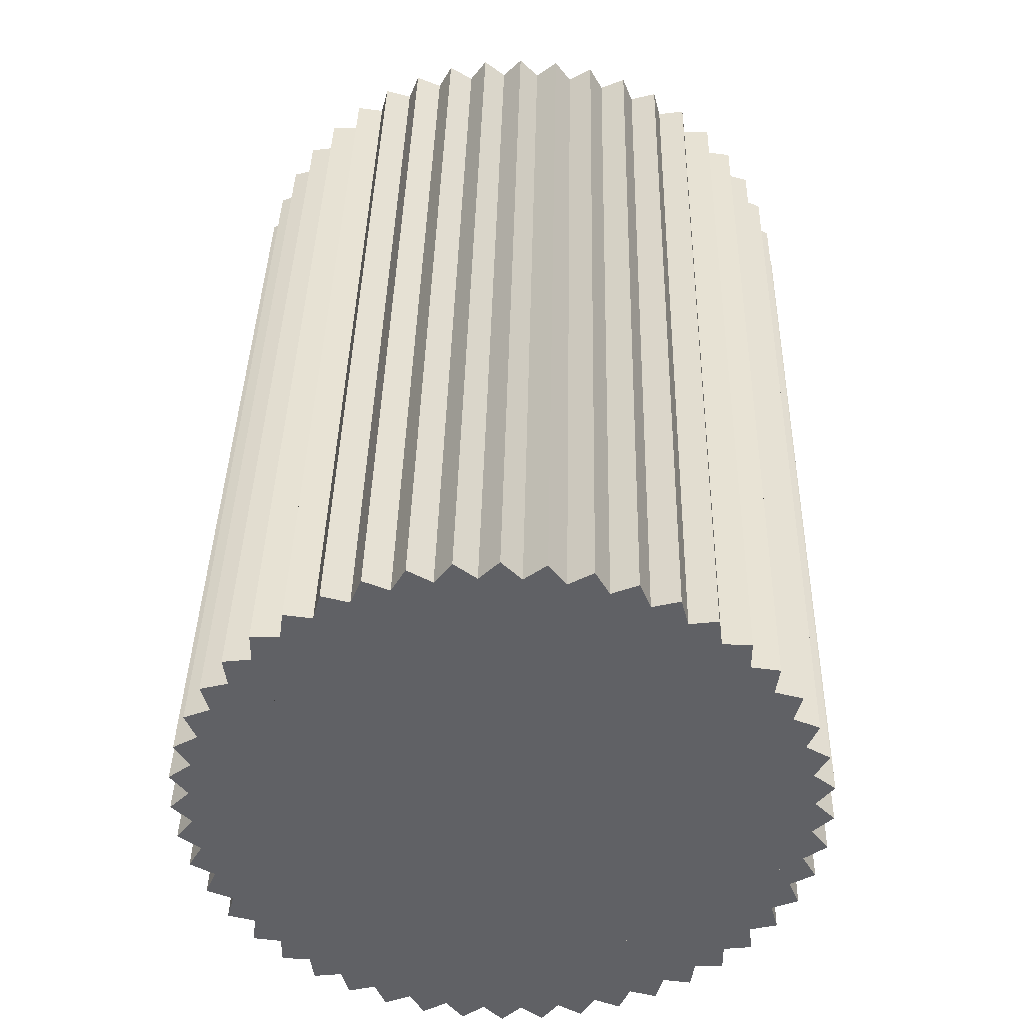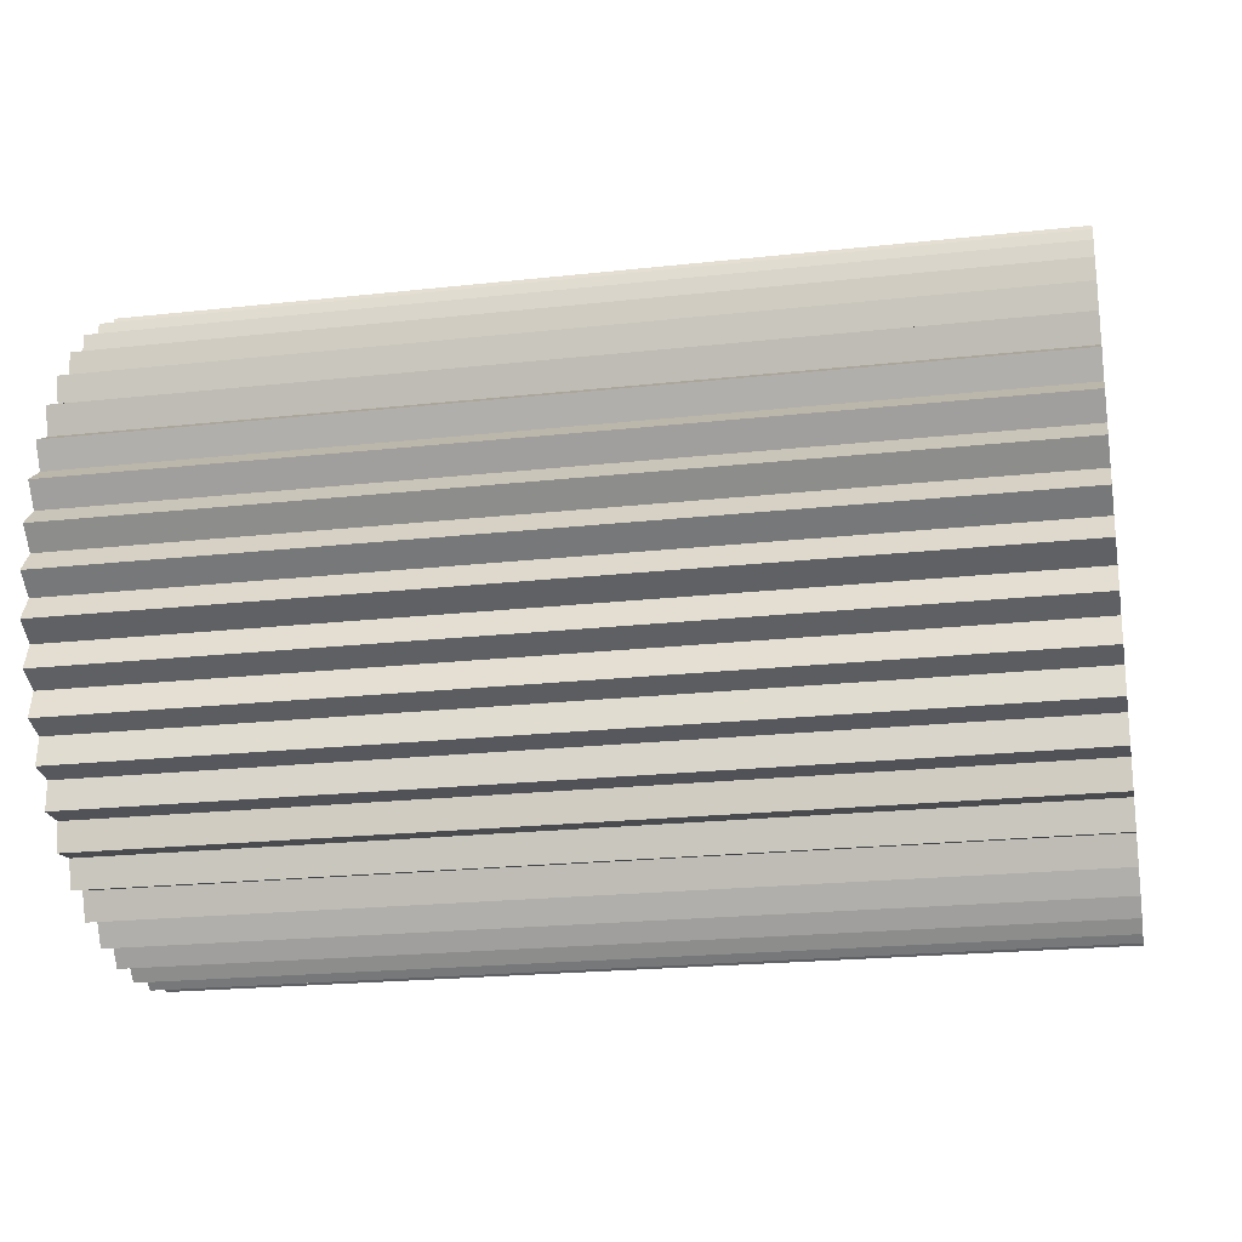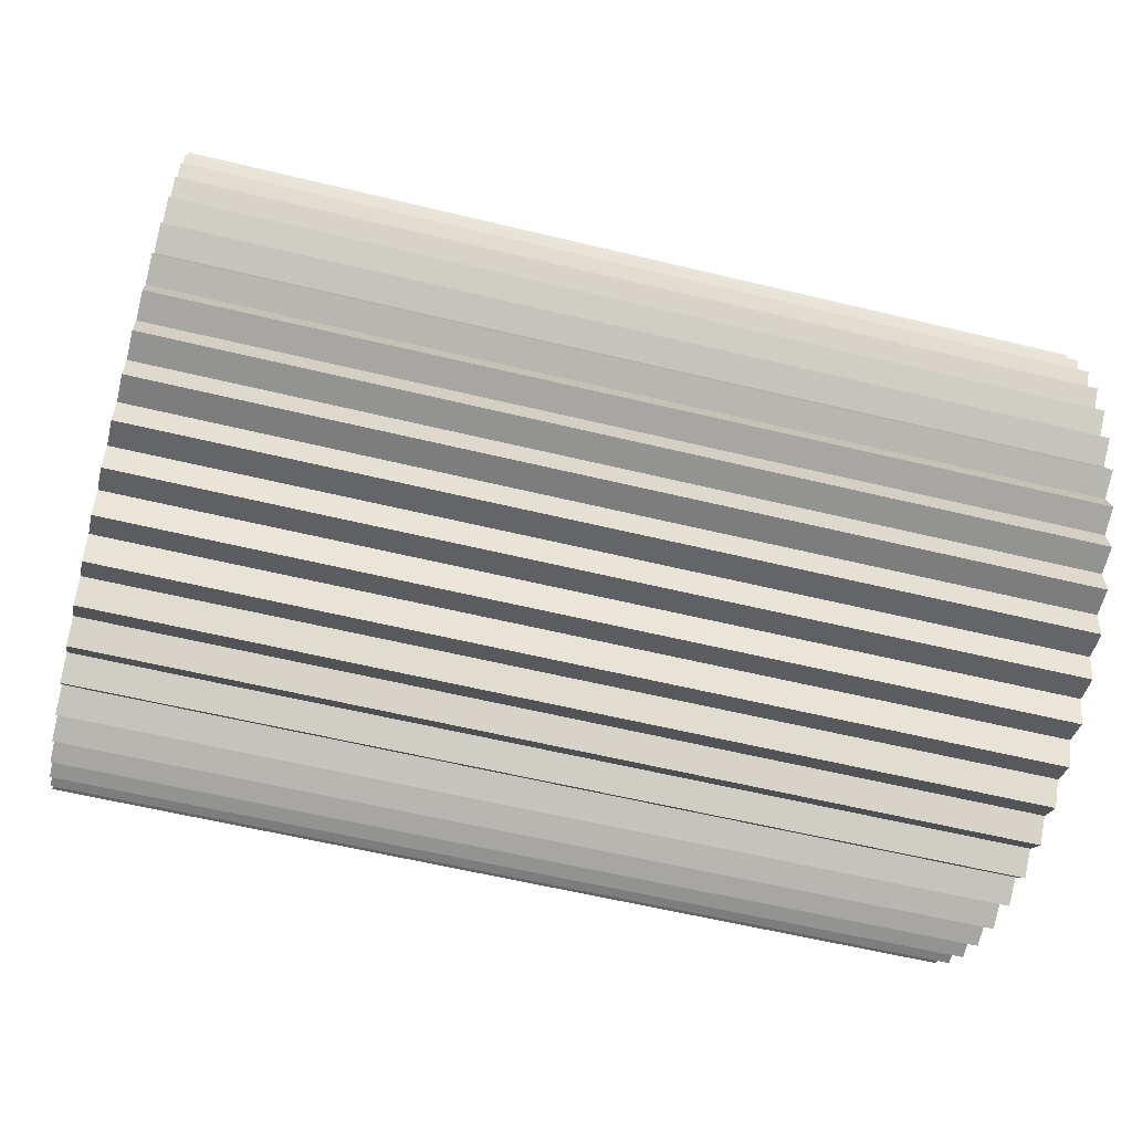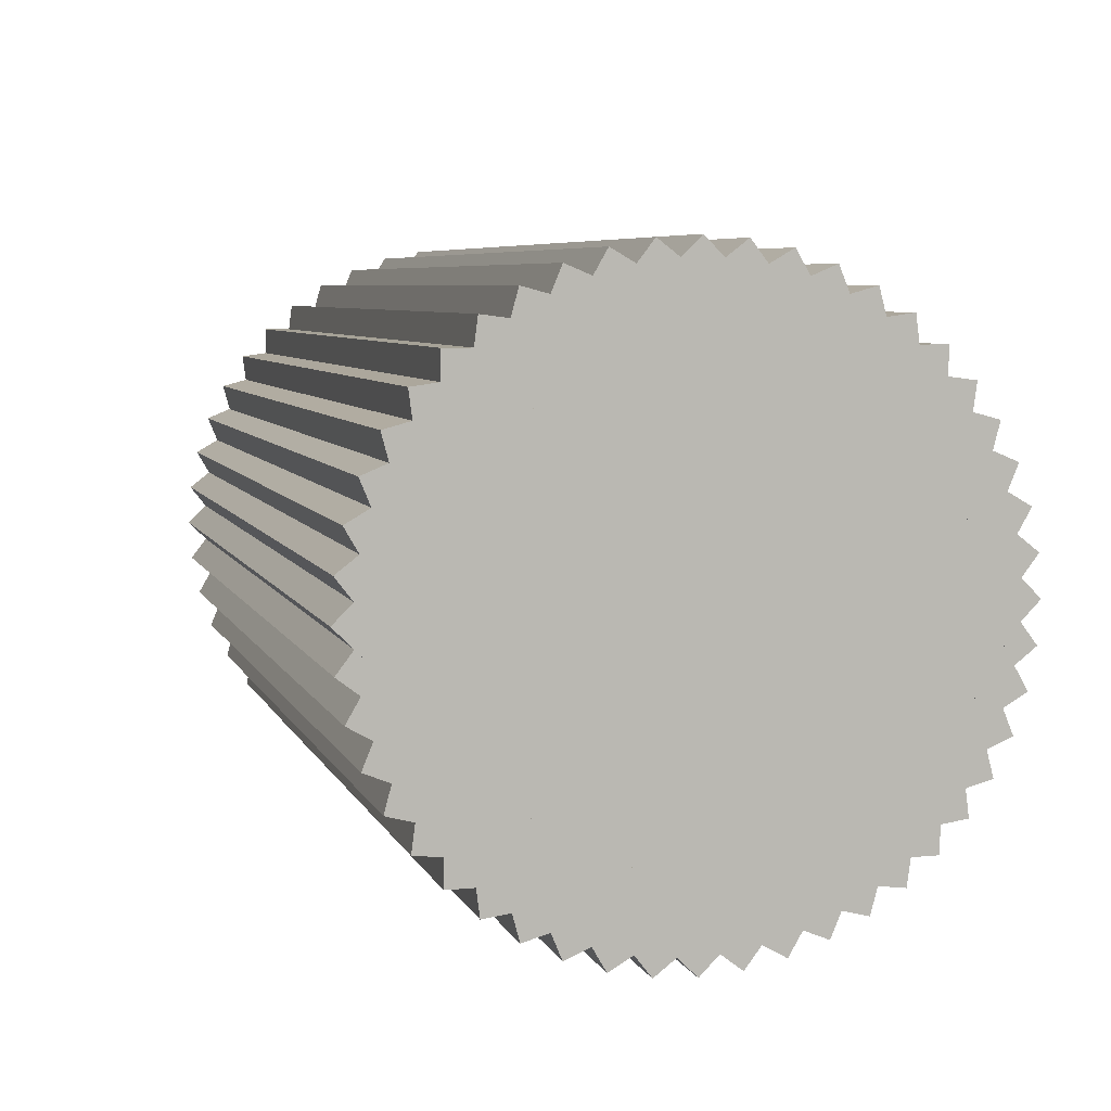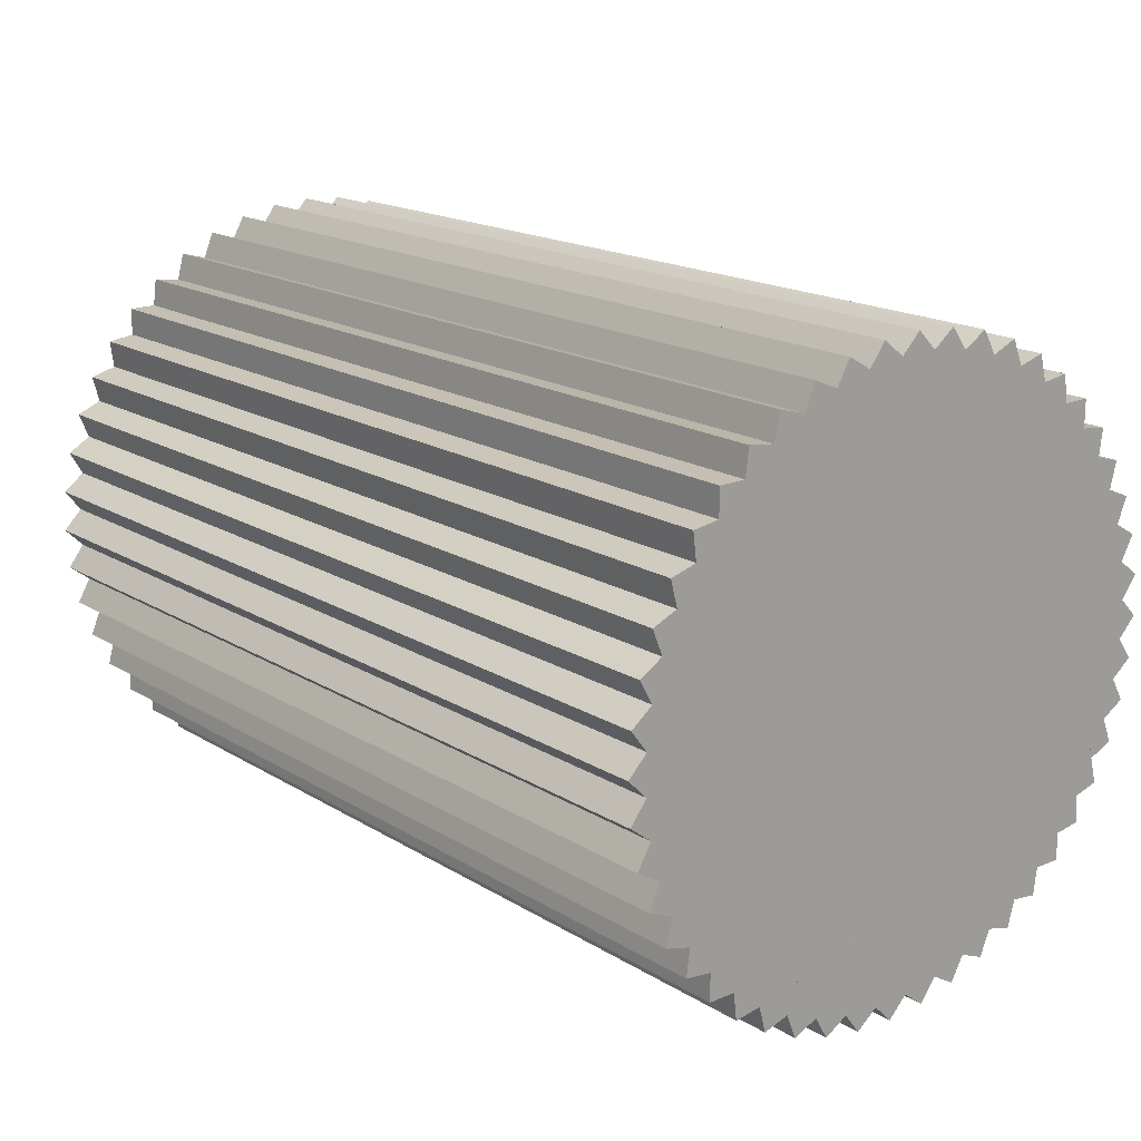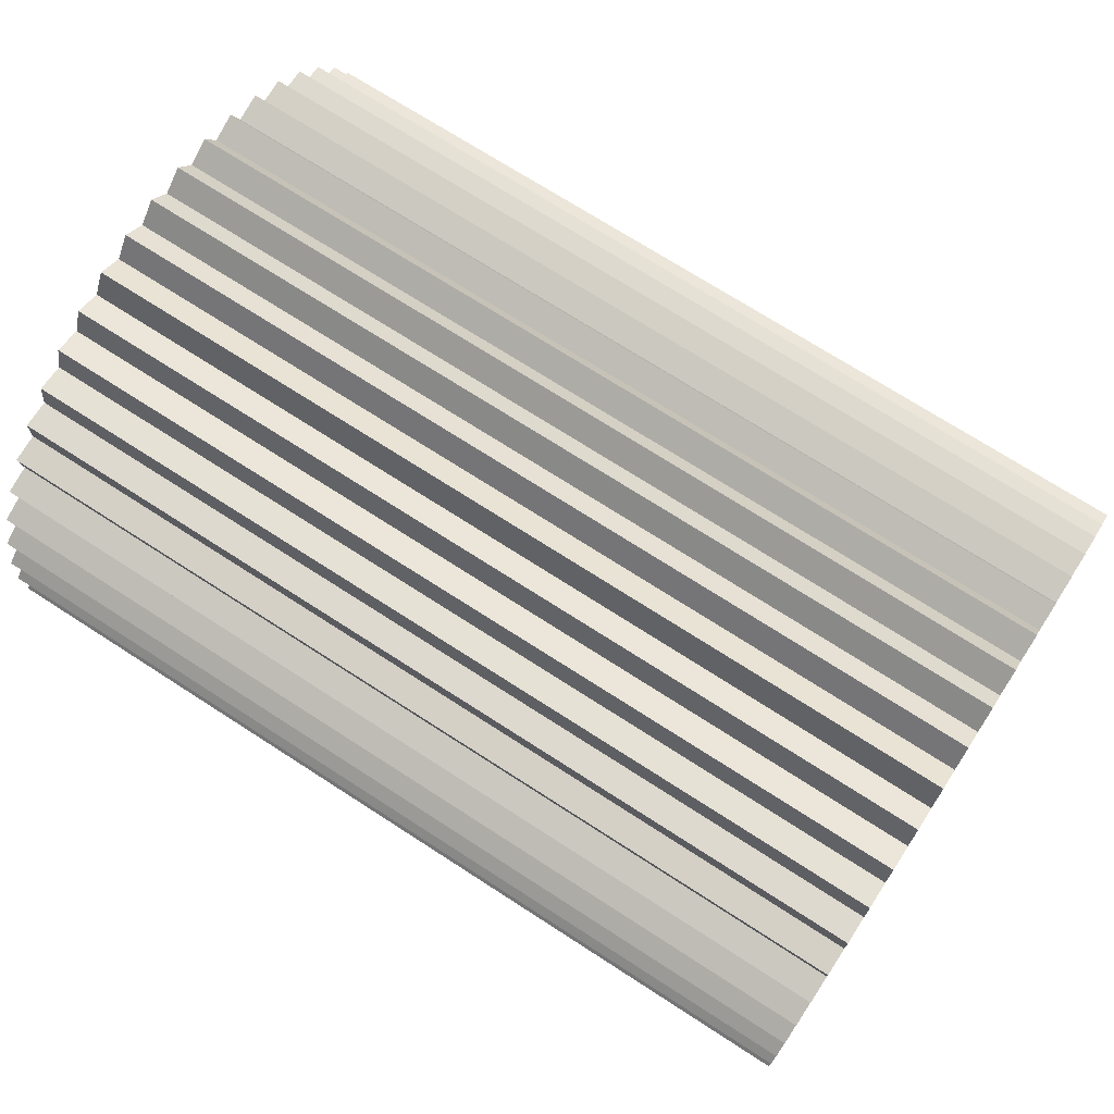
<metadata>
{"format":"obj","ext":"obj","renderer":"f3d","projection":"perspective","resolution":1024,"background":"white","views":[{"elev":39.8,"azim":-88.7,"up":"+Z"},{"elev":-21.4,"azim":-168.9,"up":"+Y"},{"elev":-59.1,"azim":-14.0,"up":"+Z"},{"elev":6.4,"azim":74.1,"up":"+Y"},{"elev":17.6,"azim":-130.0,"up":"+Z"},{"elev":71.5,"azim":-147.1,"up":"+Z"}]}
</metadata>
<code>
o Cube
v 0.5029 -0.2514 -0.2514
v 0.5029 -0.2514 0.2514
v -0.5029 -0.2514 0.2514
v -0.5029 -0.2514 -0.2514
v 0.5029 0.2514 -0.2514
v 0.5029 0.2514 0.2514
v -0.5029 0.2514 0.2514
v -0.5029 0.2514 -0.2514
v 0.5029 -0.2165 -0.2821
v 0.5029 -0.2821 0.2165
v -0.5029 -0.2821 0.2165
v -0.5029 -0.2165 -0.2821
v 0.5029 0.2821 -0.2165
v 0.5029 0.2165 0.2821
v -0.5029 0.2165 0.2821
v -0.5029 0.2821 -0.2165
v 0.5029 -0.1778 -0.3079
v 0.5029 -0.3079 0.1778
v -0.5029 -0.3079 0.1778
v -0.5029 -0.1778 -0.3079
v 0.5029 0.3079 -0.1778
v 0.5029 0.1778 0.3079
v -0.5029 0.1778 0.3079
v -0.5029 0.3079 -0.1778
v 0.5029 -0.1361 -0.3285
v 0.5029 -0.3285 0.1361
v -0.5029 -0.3285 0.1361
v -0.5029 -0.1361 -0.3285
v 0.5029 0.3285 -0.1361
v 0.5029 0.1361 0.3285
v -0.5029 0.1361 0.3285
v -0.5029 0.3285 -0.1361
v 0.5029 -0.09203 -0.3435
v 0.5029 -0.3435 0.09203
v -0.5029 -0.3435 0.09203
v -0.5029 -0.09203 -0.3435
v 0.5029 0.3435 -0.09203
v 0.5029 0.09203 0.3435
v -0.5029 0.09203 0.3435
v -0.5029 0.3435 -0.09203
v 0.5029 -0.04641 -0.3525
v 0.5029 -0.3525 0.04641
v -0.5029 -0.3525 0.04641
v -0.5029 -0.04641 -0.3525
v 0.5029 0.3525 -0.04641
v 0.5029 0.04641 0.3525
v -0.5029 0.04641 0.3525
v -0.5029 0.3525 -0.04641
v 0.5029 0 -0.3556
v 0.5029 -0.3556 0
v -0.5029 -0.3556 -0
v -0.5029 0 -0.3556
v 0.5029 0.3556 0
v 0.5029 -0 0.3556
v -0.5029 0 0.3556
v -0.5029 0.3556 -0
v 0.5029 0.04641 -0.3525
v 0.5029 -0.3525 -0.04641
v -0.5029 -0.3525 -0.04641
v -0.5029 0.04641 -0.3525
v 0.5029 0.3525 0.04641
v 0.5029 -0.04641 0.3525
v -0.5029 -0.04641 0.3525
v -0.5029 0.3525 0.04641
v 0.5029 0.09203 -0.3435
v 0.5029 -0.3435 -0.09203
v -0.5029 -0.3435 -0.09203
v -0.5029 0.09203 -0.3435
v 0.5029 0.3435 0.09203
v 0.5029 -0.09203 0.3435
v -0.5029 -0.09203 0.3435
v -0.5029 0.3435 0.09203
v 0.5029 0.1361 -0.3285
v 0.5029 -0.3285 -0.1361
v -0.5029 -0.3285 -0.1361
v -0.5029 0.1361 -0.3285
v 0.5029 0.3285 0.1361
v 0.5029 -0.1361 0.3285
v -0.5029 -0.1361 0.3285
v -0.5029 0.3285 0.1361
v 0.5029 0.1778 -0.3079
v 0.5029 -0.3079 -0.1778
v -0.5029 -0.3079 -0.1778
v -0.5029 0.1778 -0.3079
v 0.5029 0.3079 0.1778
v 0.5029 -0.1778 0.3079
v -0.5029 -0.1778 0.3079
v -0.5029 0.3079 0.1778
v 0.5029 0.2165 -0.2821
v 0.5029 -0.2821 -0.2165
v -0.5029 -0.2821 -0.2165
v -0.5029 0.2165 -0.2821
v 0.5029 0.2821 0.2165
v 0.5029 -0.2165 0.2821
v -0.5029 -0.2165 0.2821
v -0.5029 0.2821 0.2165
f 1 2 3 4
f 5 8 7 6
f 1 5 6 2
f 2 6 7 3
f 3 7 8 4
f 5 1 4 8
f 9 10 11 12
f 13 16 15 14
f 9 13 14 10
f 10 14 15 11
f 11 15 16 12
f 13 9 12 16
f 17 18 19 20
f 21 24 23 22
f 17 21 22 18
f 18 22 23 19
f 19 23 24 20
f 21 17 20 24
f 25 26 27 28
f 29 32 31 30
f 25 29 30 26
f 26 30 31 27
f 27 31 32 28
f 29 25 28 32
f 33 34 35 36
f 37 40 39 38
f 33 37 38 34
f 34 38 39 35
f 35 39 40 36
f 37 33 36 40
f 41 42 43 44
f 45 48 47 46
f 41 45 46 42
f 42 46 47 43
f 43 47 48 44
f 45 41 44 48
f 49 50 51 52
f 53 56 55 54
f 49 53 54 50
f 50 54 55 51
f 51 55 56 52
f 53 49 52 56
f 57 58 59 60
f 61 64 63 62
f 57 61 62 58
f 58 62 63 59
f 59 63 64 60
f 61 57 60 64
f 65 66 67 68
f 69 72 71 70
f 65 69 70 66
f 66 70 71 67
f 67 71 72 68
f 69 65 68 72
f 73 74 75 76
f 77 80 79 78
f 73 77 78 74
f 74 78 79 75
f 75 79 80 76
f 77 73 76 80
f 81 82 83 84
f 85 88 87 86
f 81 85 86 82
f 82 86 87 83
f 83 87 88 84
f 85 81 84 88
f 89 90 91 92
f 93 96 95 94
f 89 93 94 90
f 90 94 95 91
f 91 95 96 92
f 93 89 92 96

</code>
